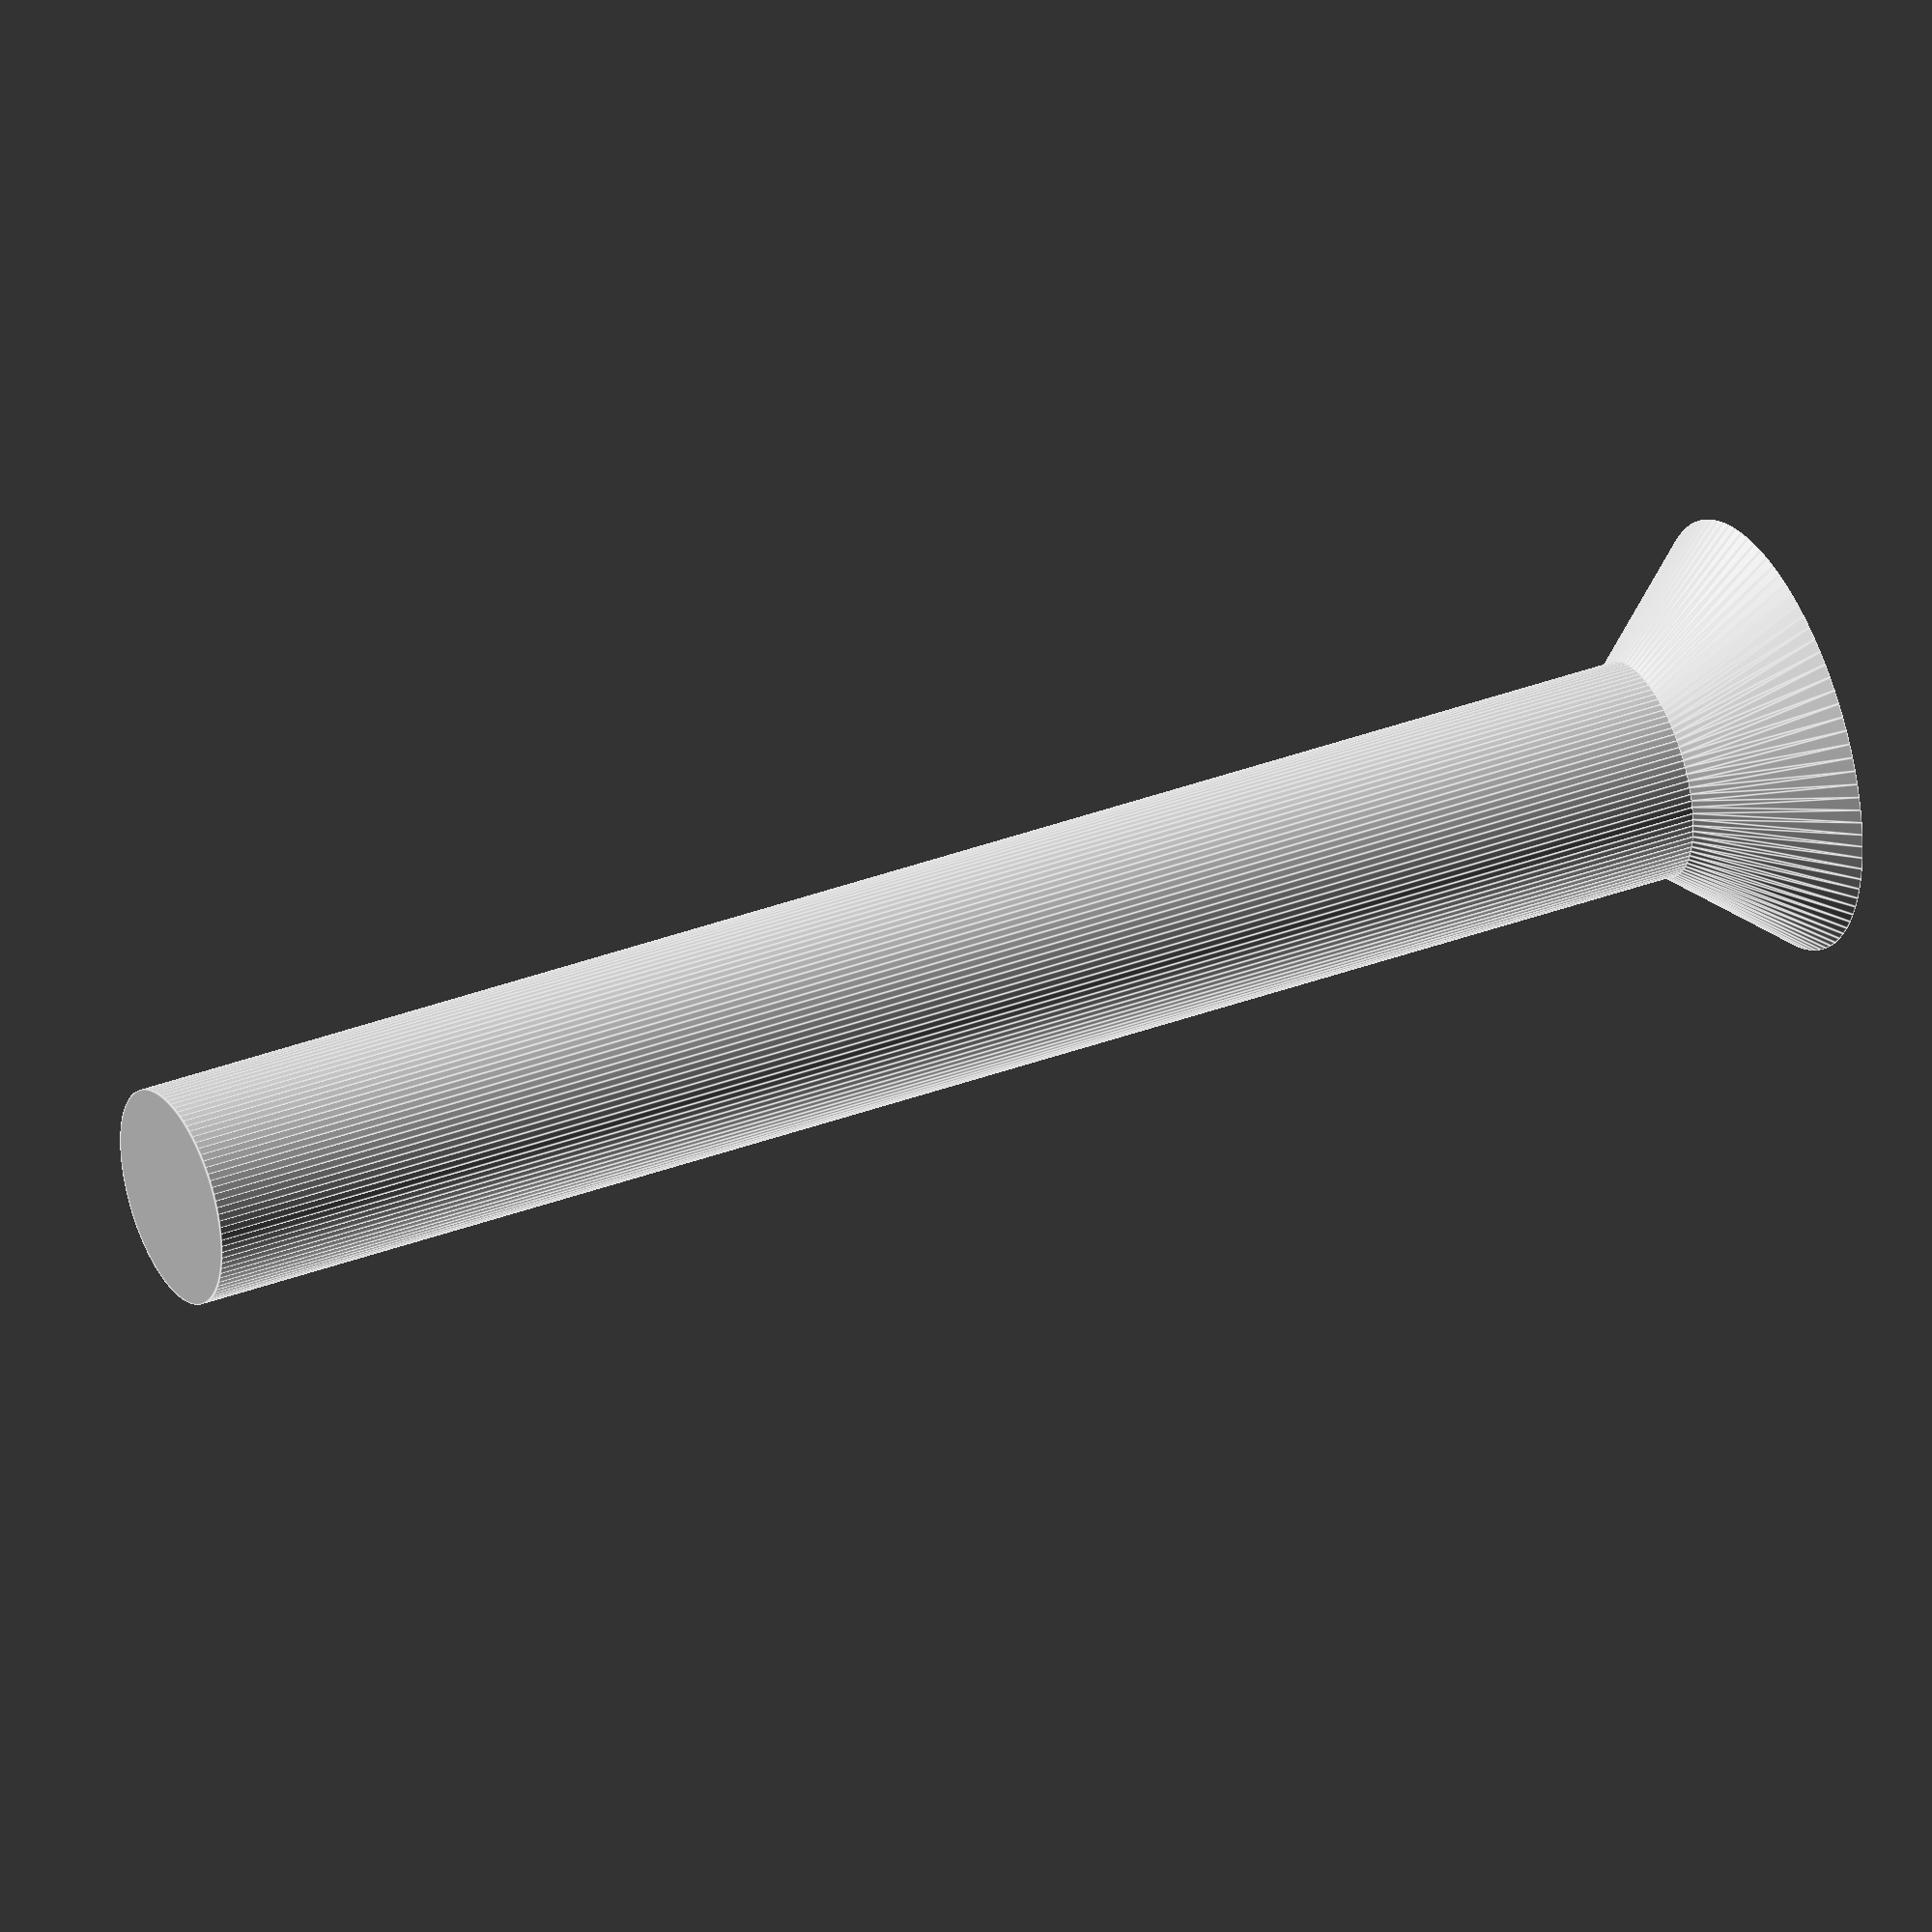
<openscad>

module make_screw(length, head_height=1.5, d=2.5){
    difference(){
        union(){
            cylinder(d=d, h=length, center=true, $fn=100);
            translate([0,0,length/2-head_height/2])
            cylinder(r1=d/2, r2=d, h=head_height, center=true, $fn=100);
        }
                
        for(i=[0:1])
        translate([0,0,length*.5+1.5])
        rotate([90,0,90*i])
        cylinder(d=5, h=.5, center=true, $fn=100);
    }
}

module make_screw_10(){
    make_screw(length=10);
}

module make_screw_15(){
    make_screw(length=15);
}

module make_screw_20(){
    make_screw(length=20);
}

//make_screw_10();

//make_screw_15();

make_screw_20();

</openscad>
<views>
elev=145.4 azim=119.1 roll=297.1 proj=o view=edges
</views>
